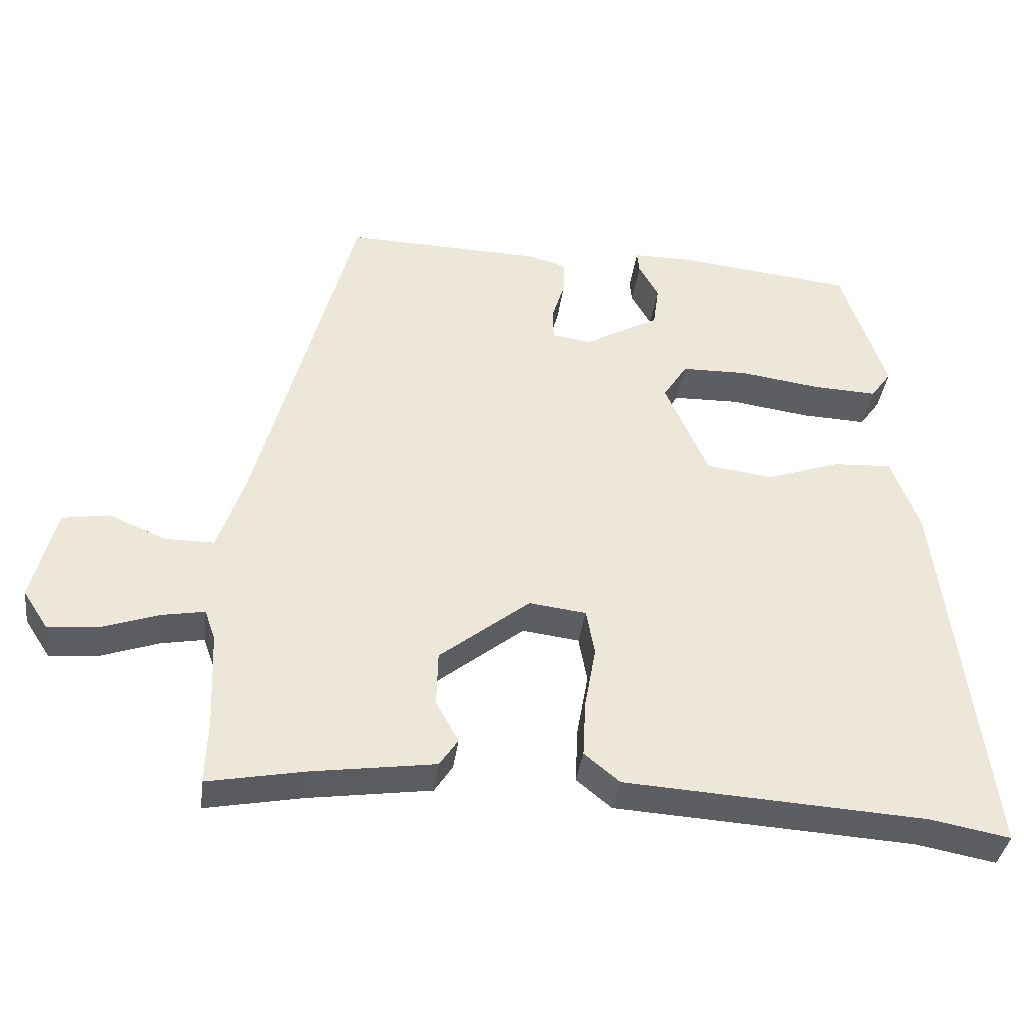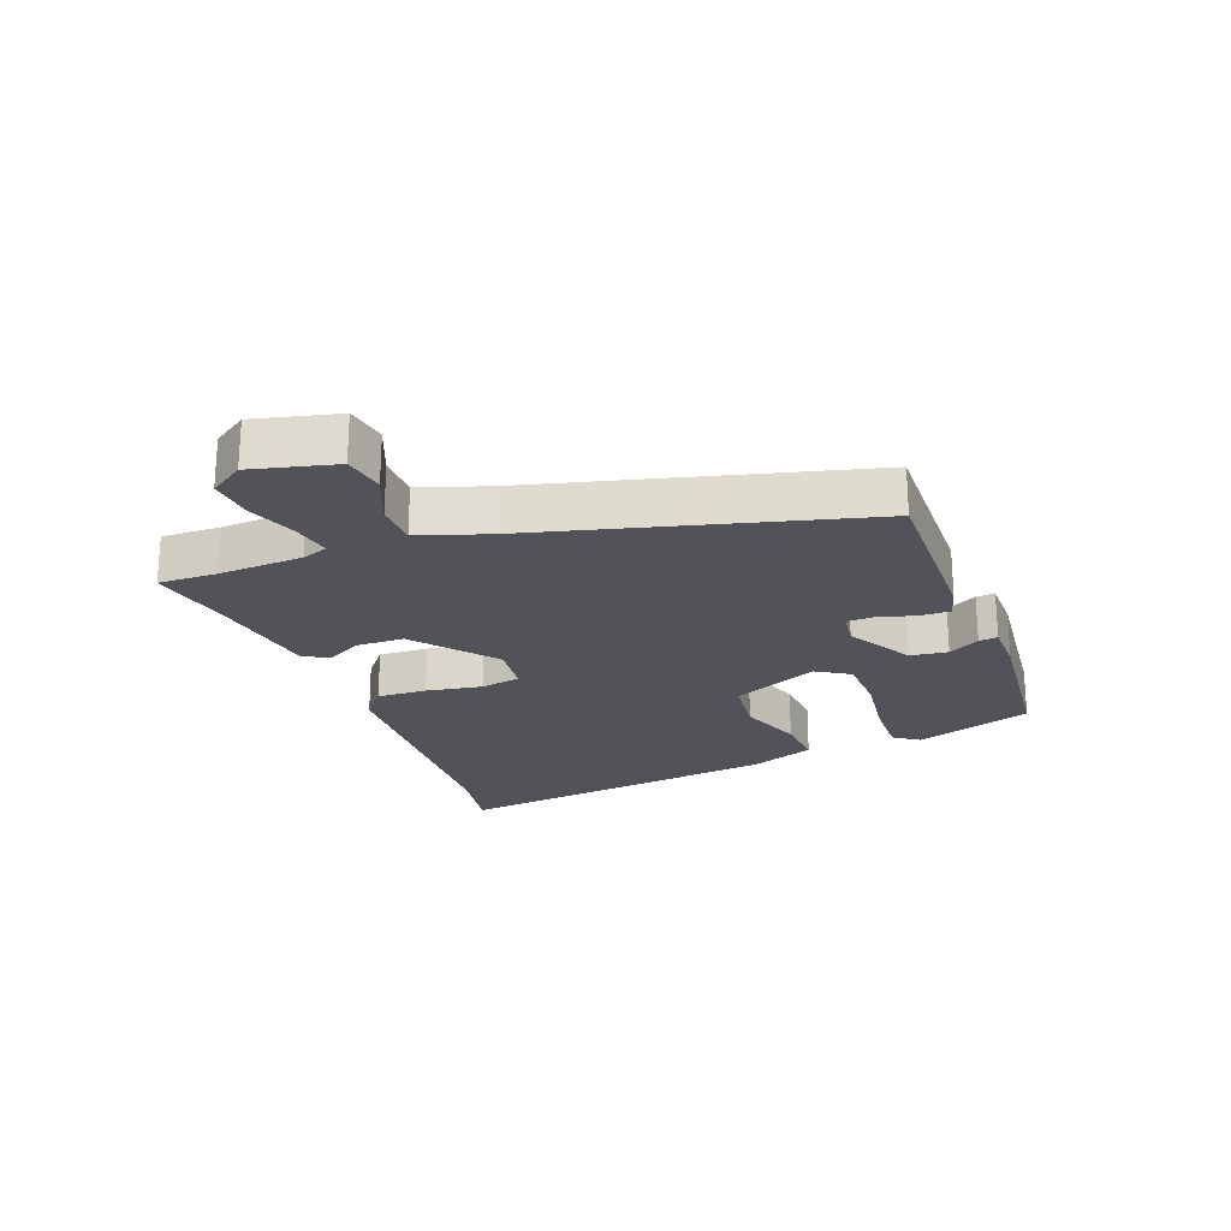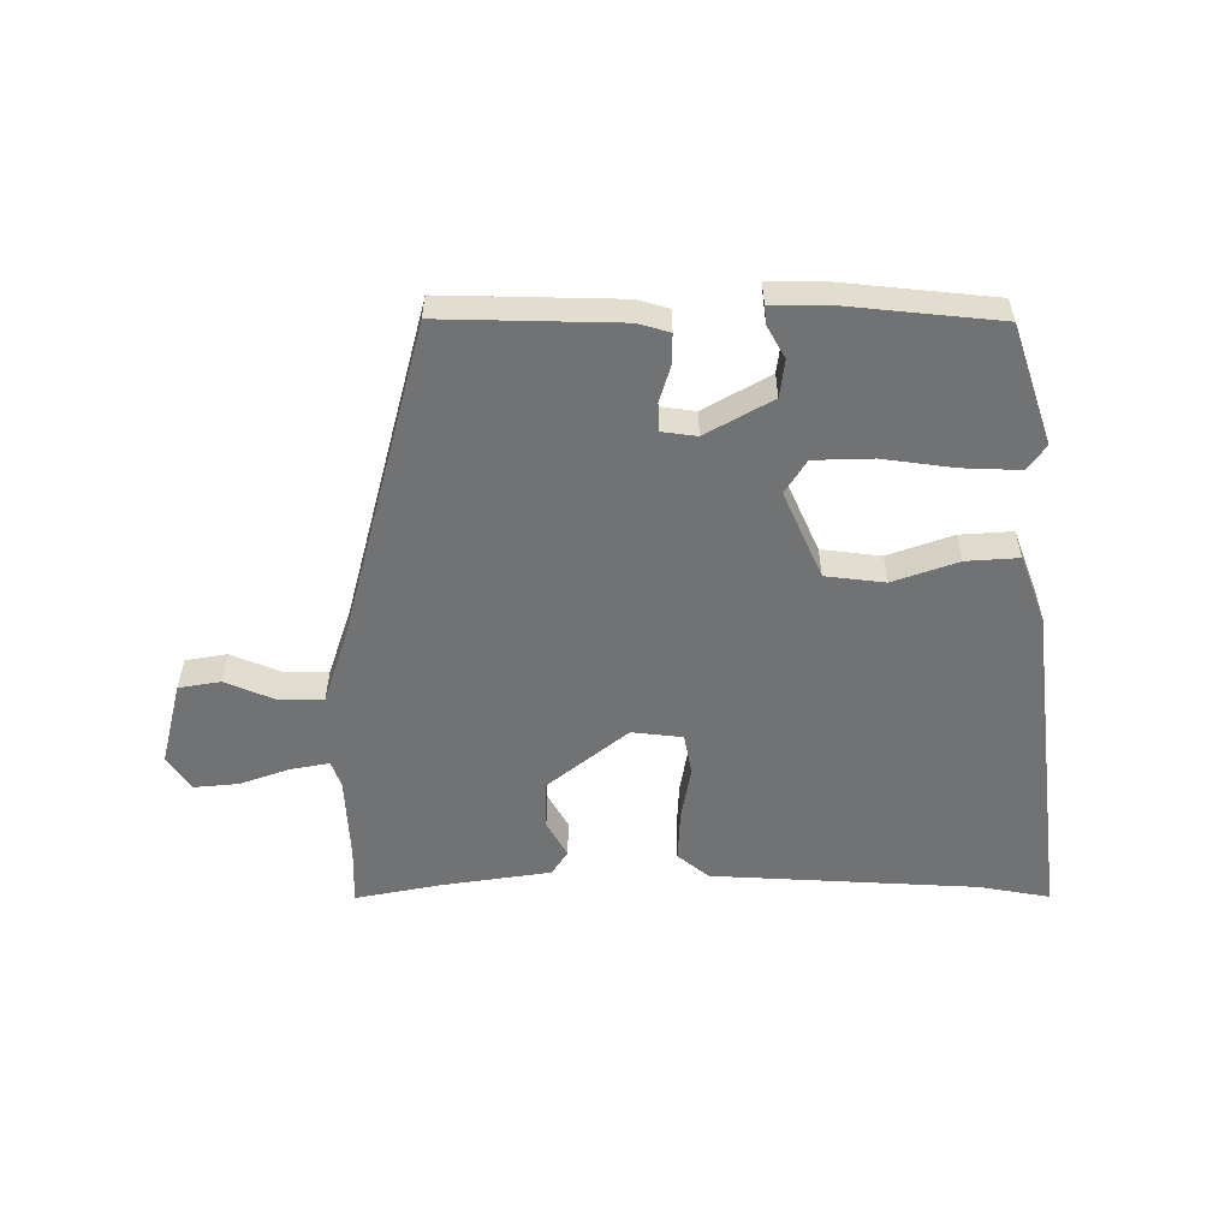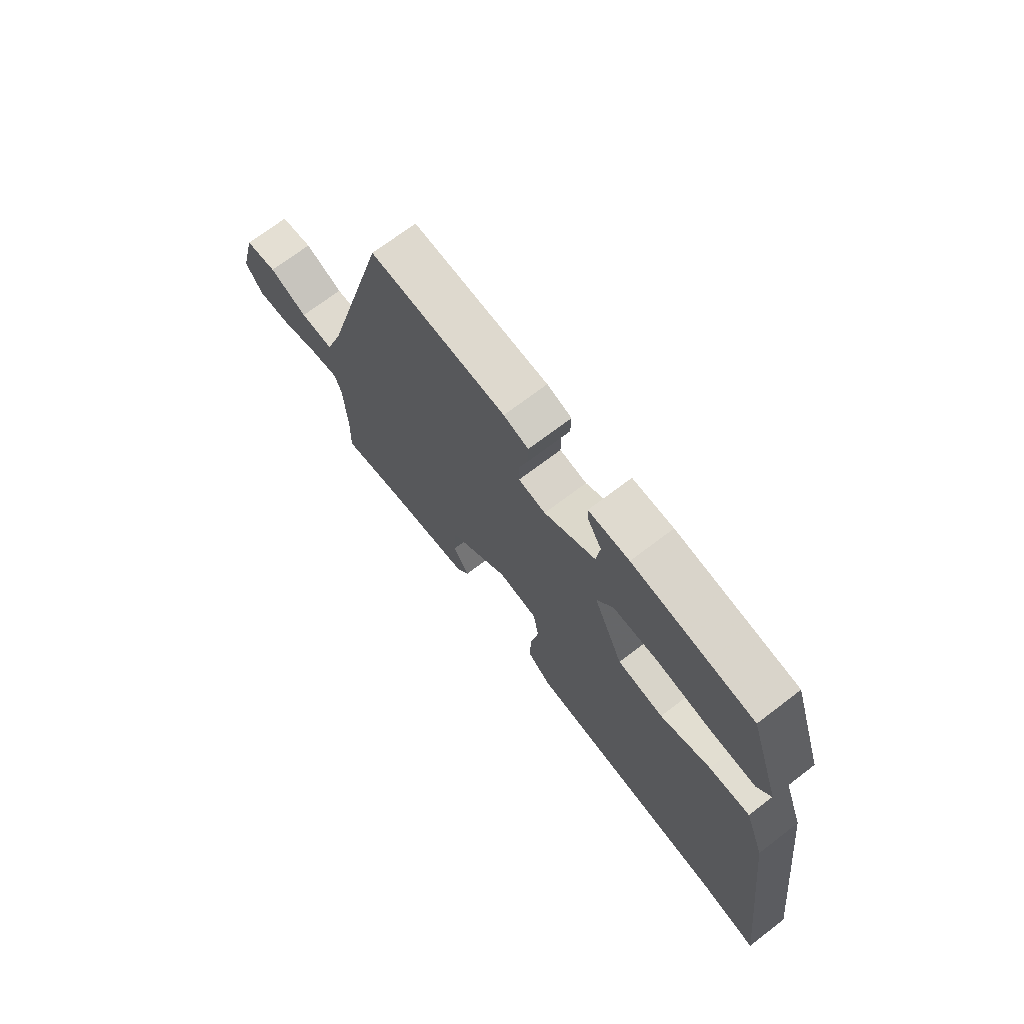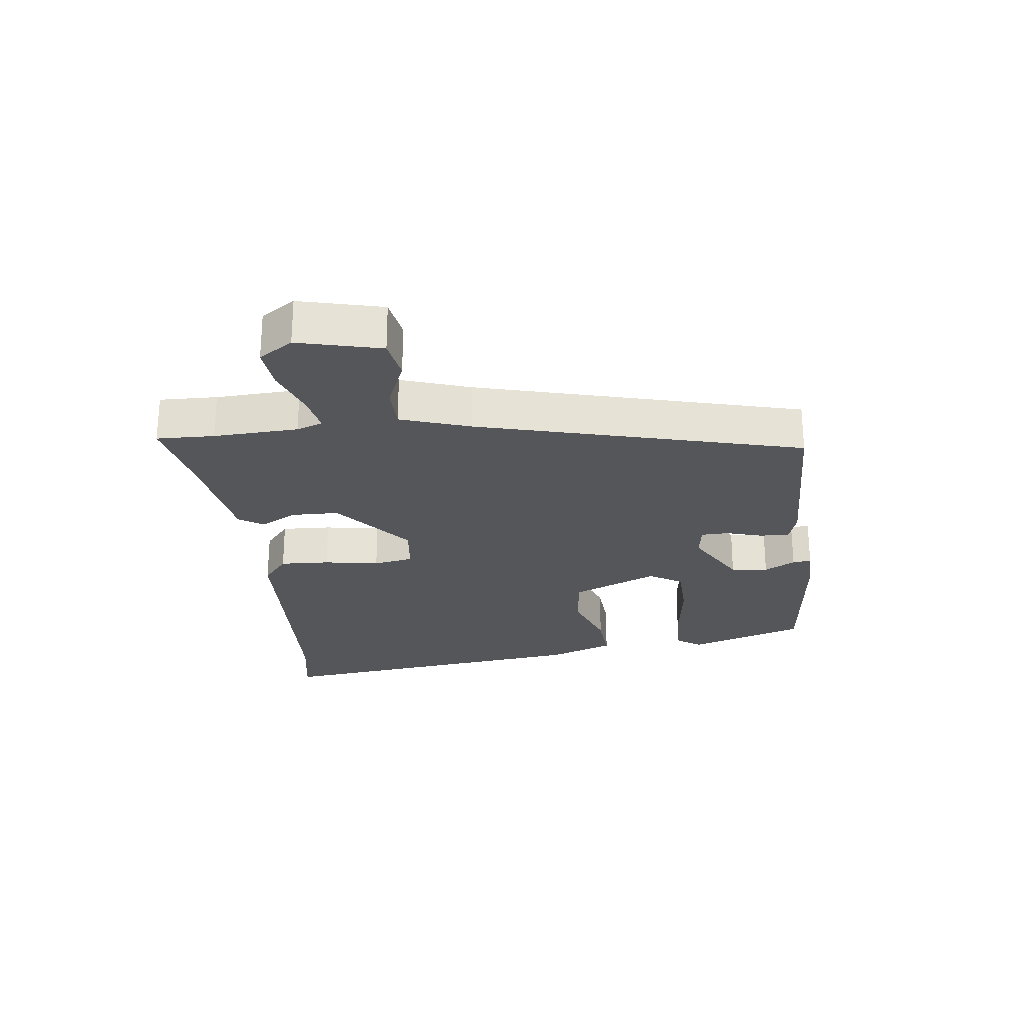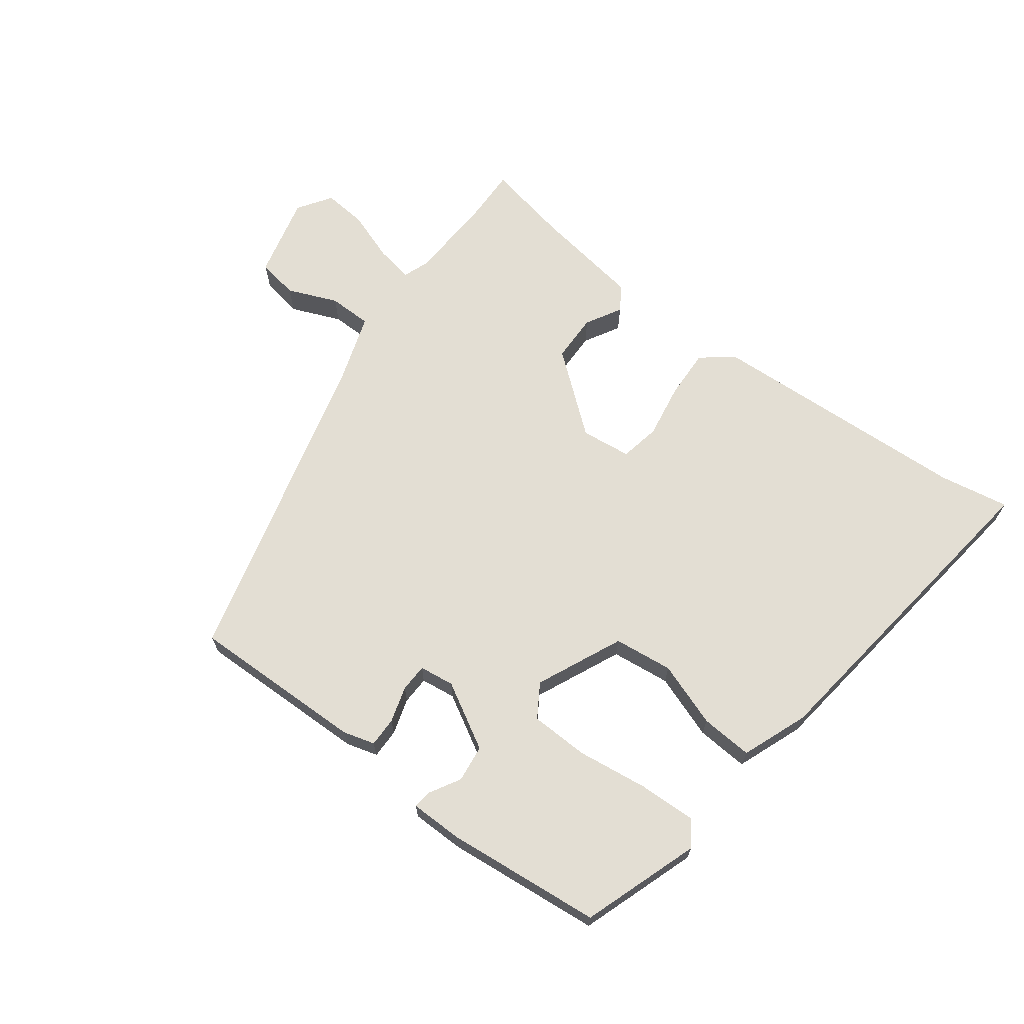
<metadata>
{"format":"obj","ext":"obj","renderer":"f3d","projection":"perspective","resolution":1024,"background":"white","views":[{"elev":-37.6,"azim":-7.4,"up":"+Z"},{"elev":-22.6,"azim":-68.8,"up":"+Y"},{"elev":-55.4,"azim":0.4,"up":"+Y"},{"elev":70.6,"azim":52.6,"up":"+Z"},{"elev":-25.2,"azim":-82.8,"up":"+Y"},{"elev":67.2,"azim":37.4,"up":"+Y"}]}
</metadata>
<code>
v 0.598 0.07 -0.518
v 0.485 0.07 -0.497
v 0.059 0.07 -0.471
v 0.009 0.07 -0.43
v 0.013 0.07 -0.35
v 0.029 0.07 -0.261
v 0.017 0.07 -0.196
v -0.064 0.07 -0.186
v -0.192 0.07 -0.287
v -0.194 0.07 -0.365
v -0.162 0.07 -0.423
v -0.188 0.07 -0.462
v -0.363 0.07 -0.487
v -0.5 0.07 -0.513
v -0.497 0.07 -0.42
v -0.503 0.07 -0.284
v -0.518 0.07 -0.242
v -0.579 0.07 -0.253
v -0.66 0.07 -0.281
v -0.731 0.07 -0.287
v -0.767 0.07 -0.232
v -0.733 0.07 -0.099
v -0.666 0.07 -0.088
v -0.586 0.07 -0.122
v -0.516 0.07 -0.122
v -0.478 0.07 -0.011
v -0.338 0.07 0.506
v -0.056 0.07 0.498
v -0.005 0.07 0.483
v -0.006 0.07 0.435
v -0.024 0.07 0.377
v -0.023 0.07 0.332
v 0.033 0.07 0.324
v 0.139 0.07 0.383
v 0.147 0.07 0.443
v 0.119 0.07 0.493
v 0.116 0.07 0.523
v 0.2 0.07 0.523
v 0.45 0.07 0.496
v 0.513 0.07 0.307
v 0.484 0.07 0.267
v 0.392 0.07 0.271
v 0.278 0.07 0.287
v 0.184 0.07 0.285
v 0.15 0.07 0.232
v 0.211 0.07 0.093
v 0.306 0.07 0.081
v 0.41 0.07 0.117
v 0.494 0.07 0.122
v 0.534 0.07 0.015
v 0.598 0 -0.518
v 0.485 0 -0.497
v 0.059 0 -0.471
v 0.009 0 -0.43
v 0.013 0 -0.35
v 0.029 0 -0.261
v 0.017 0 -0.196
v -0.064 0 -0.186
v -0.192 0 -0.287
v -0.194 0 -0.365
v -0.162 0 -0.423
v -0.188 0 -0.462
v -0.363 0 -0.487
v -0.5 0 -0.513
v -0.497 0 -0.42
v -0.503 0 -0.284
v -0.518 0 -0.242
v -0.579 0 -0.253
v -0.66 0 -0.281
v -0.731 0 -0.287
v -0.767 0 -0.232
v -0.733 0 -0.099
v -0.666 0 -0.088
v -0.586 0 -0.122
v -0.516 0 -0.122
v -0.478 0 -0.011
v -0.338 0 0.506
v -0.056 0 0.498
v -0.005 0 0.483
v -0.006 0 0.435
v -0.024 0 0.377
v -0.023 0 0.332
v 0.033 0 0.324
v 0.139 0 0.383
v 0.147 0 0.443
v 0.119 0 0.493
v 0.116 0 0.523
v 0.2 0 0.523
v 0.45 0 0.496
v 0.513 0 0.307
v 0.484 0 0.267
v 0.392 0 0.271
v 0.278 0 0.287
v 0.184 0 0.285
v 0.15 0 0.232
v 0.211 0 0.093
v 0.306 0 0.081
v 0.41 0 0.117
v 0.494 0 0.122
v 0.534 0 0.015
f 47 48 49 50
f 46 47 50 1
f 40 41 42 43
f 40 43 44
f 39 40 44
f 38 39 44
f 35 36 37 38
f 34 35 38 44
f 33 34 44 45
f 28 29 30 31
f 26 27 28 31
f 25 26 31 32
f 21 22 23 24
f 21 24 25
f 18 19 20 21
f 17 18 21 25
f 16 17 25 32
f 13 14 15
f 10 11 12 13
f 9 10 13 15
f 8 9 15 16
f 3 4 5 6
f 2 3 6
f 46 1 2 6
f 46 6 7
f 45 46 7 8
f 32 33 45
f 8 16 32 45
f 100 99 98 97
f 51 100 97 96
f 93 92 91 90
f 94 93 90
f 94 90 89
f 94 89 88
f 88 87 86 85
f 94 88 85 84
f 95 94 84 83
f 81 80 79 78
f 81 78 77 76
f 82 81 76 75
f 74 73 72 71
f 75 74 71
f 71 70 69 68
f 75 71 68 67
f 82 75 67 66
f 65 64 63
f 63 62 61 60
f 65 63 60 59
f 66 65 59 58
f 56 55 54 53
f 56 53 52
f 56 52 51 96
f 57 56 96
f 58 57 96 95
f 95 83 82
f 95 82 66 58
f 1 51 52 2
f 2 52 53 3
f 3 53 54 4
f 4 54 55 5
f 5 55 56 6
f 6 56 57 7
f 7 57 58 8
f 8 58 59 9
f 9 59 60 10
f 10 60 61 11
f 11 61 62 12
f 12 62 63 13
f 13 63 64 14
f 14 64 65 15
f 15 65 66 16
f 16 66 67 17
f 17 67 68 18
f 18 68 69 19
f 19 69 70 20
f 20 70 71 21
f 21 71 72 22
f 22 72 73 23
f 23 73 74 24
f 24 74 75 25
f 25 75 76 26
f 26 76 77 27
f 27 77 78 28
f 28 78 79 29
f 29 79 80 30
f 30 80 81 31
f 31 81 82 32
f 32 82 83 33
f 33 83 84 34
f 34 84 85 35
f 35 85 86 36
f 36 86 87 37
f 37 87 88 38
f 38 88 89 39
f 39 89 90 40
f 40 90 91 41
f 41 91 92 42
f 42 92 93 43
f 43 93 94 44
f 44 94 95 45
f 45 95 96 46
f 46 96 97 47
f 47 97 98 48
f 48 98 99 49
f 49 99 100 50
f 50 100 51 1

</code>
